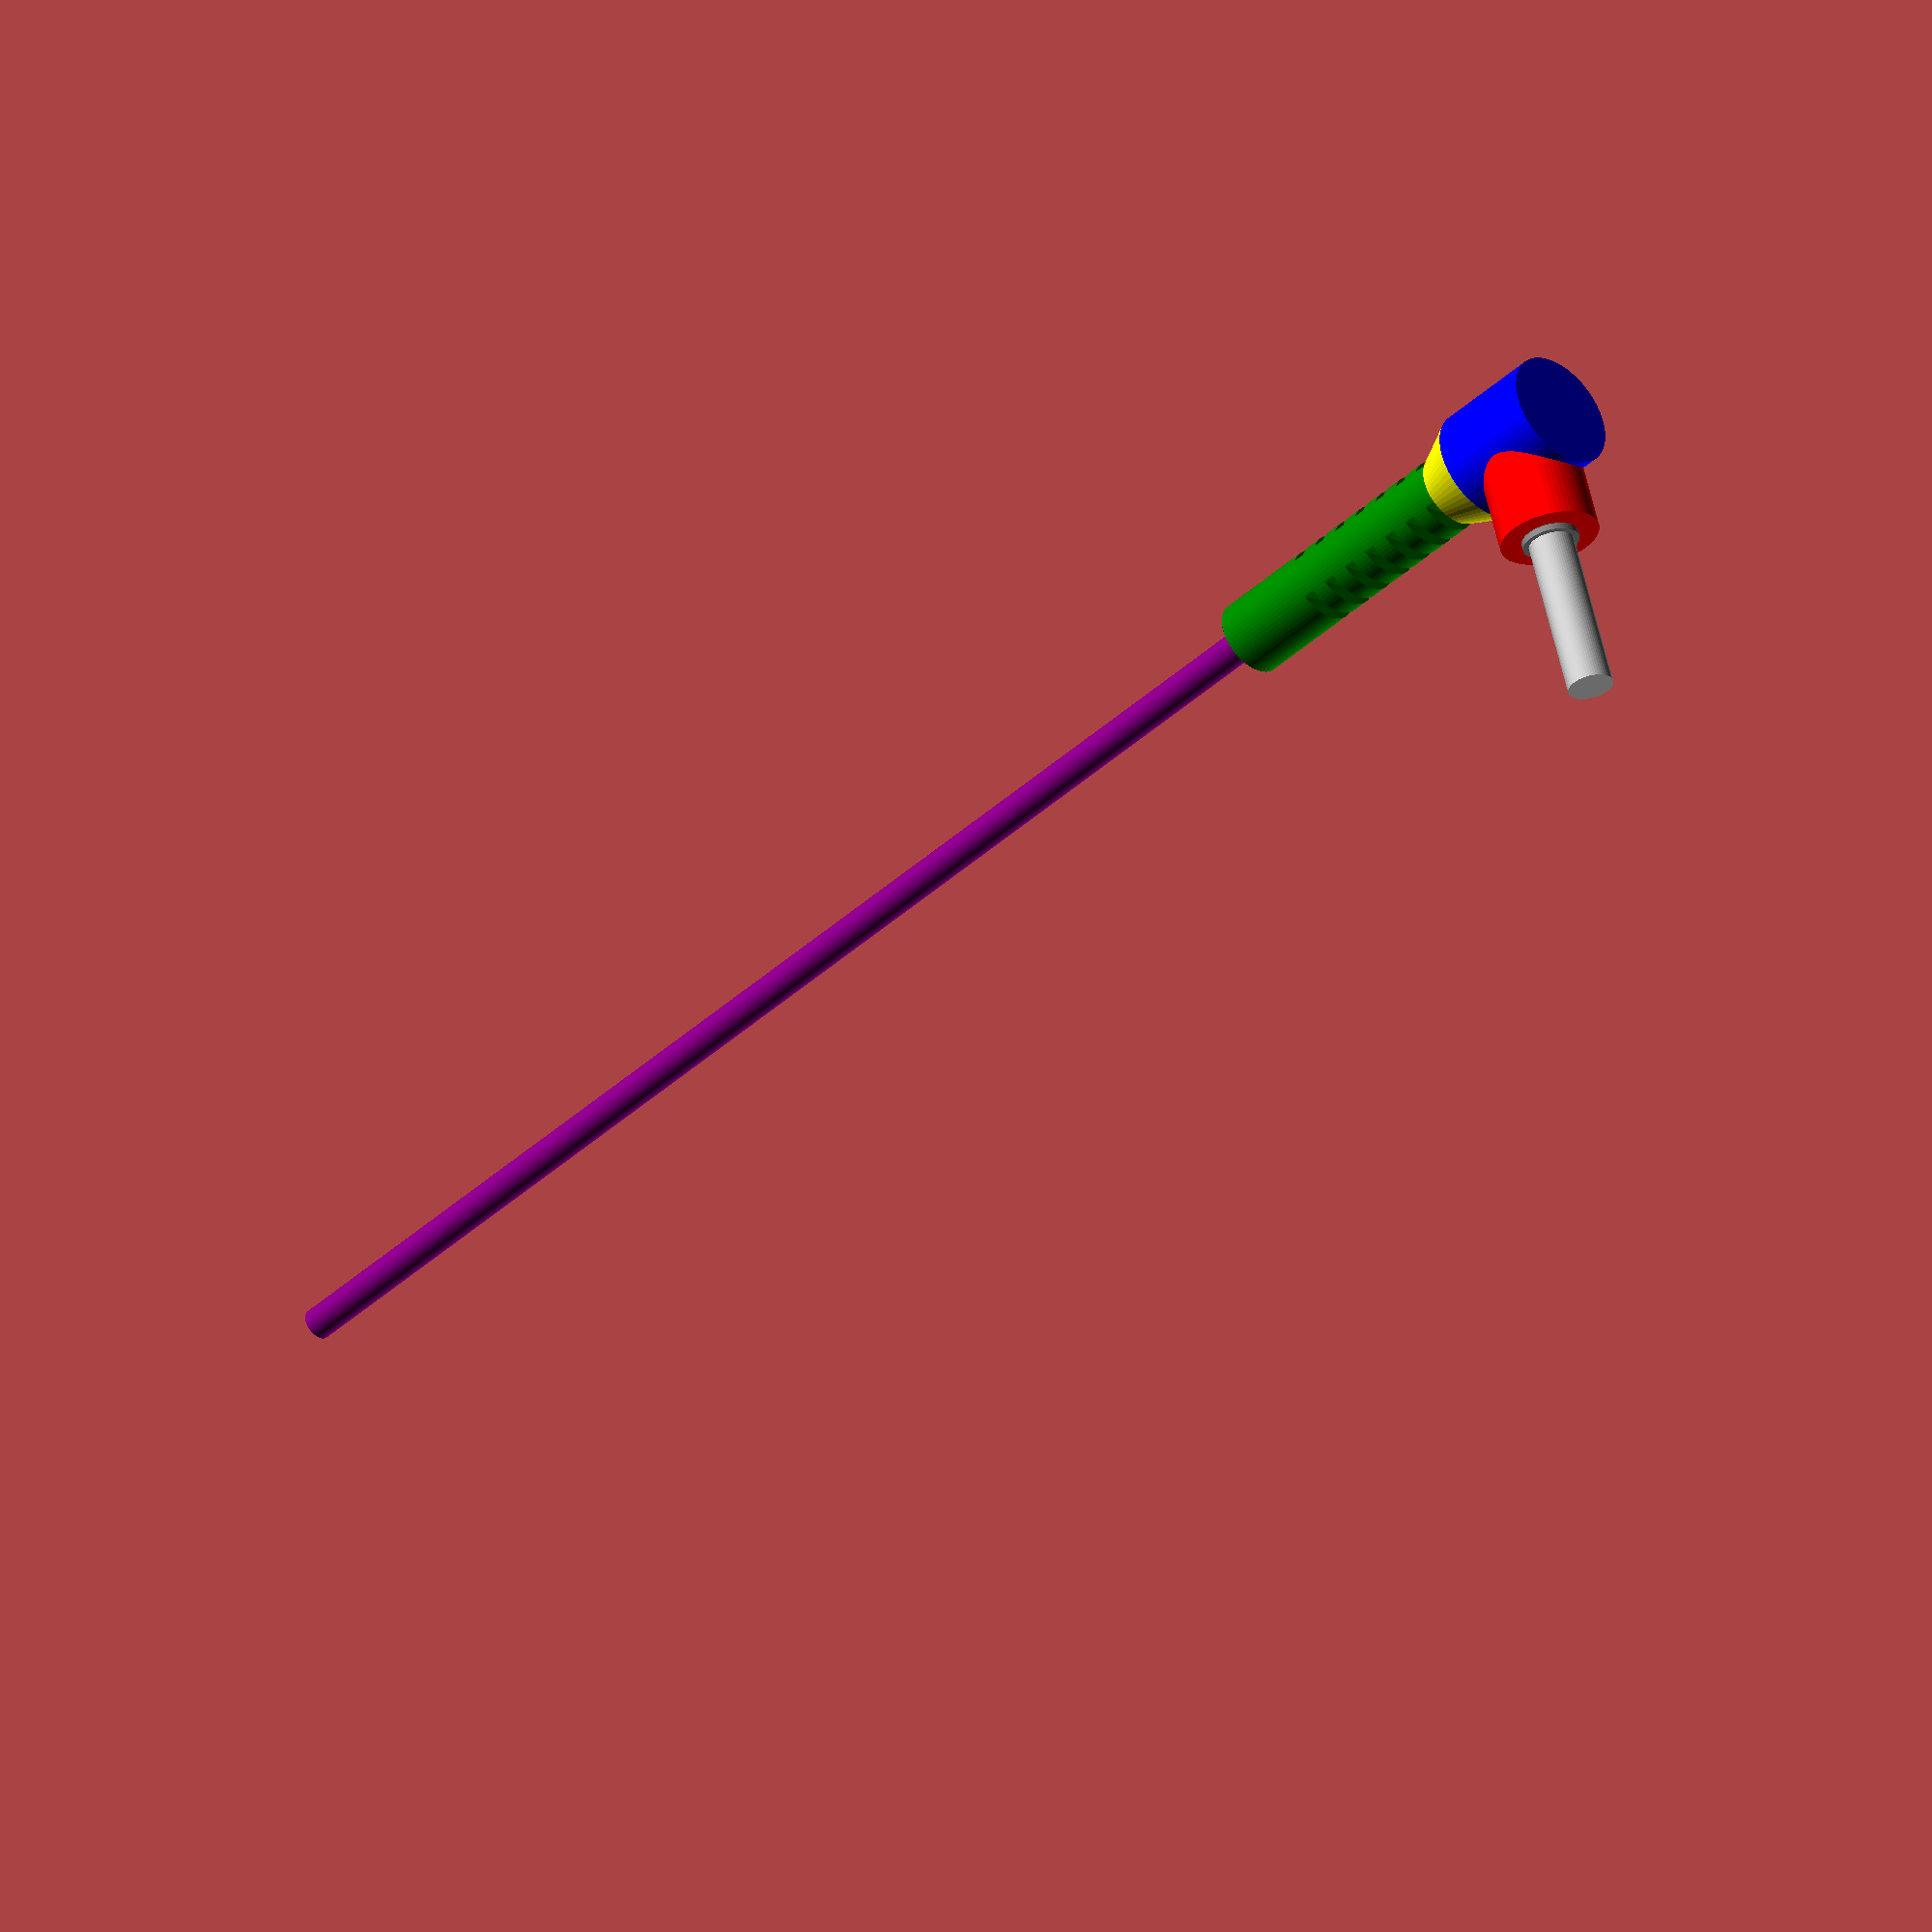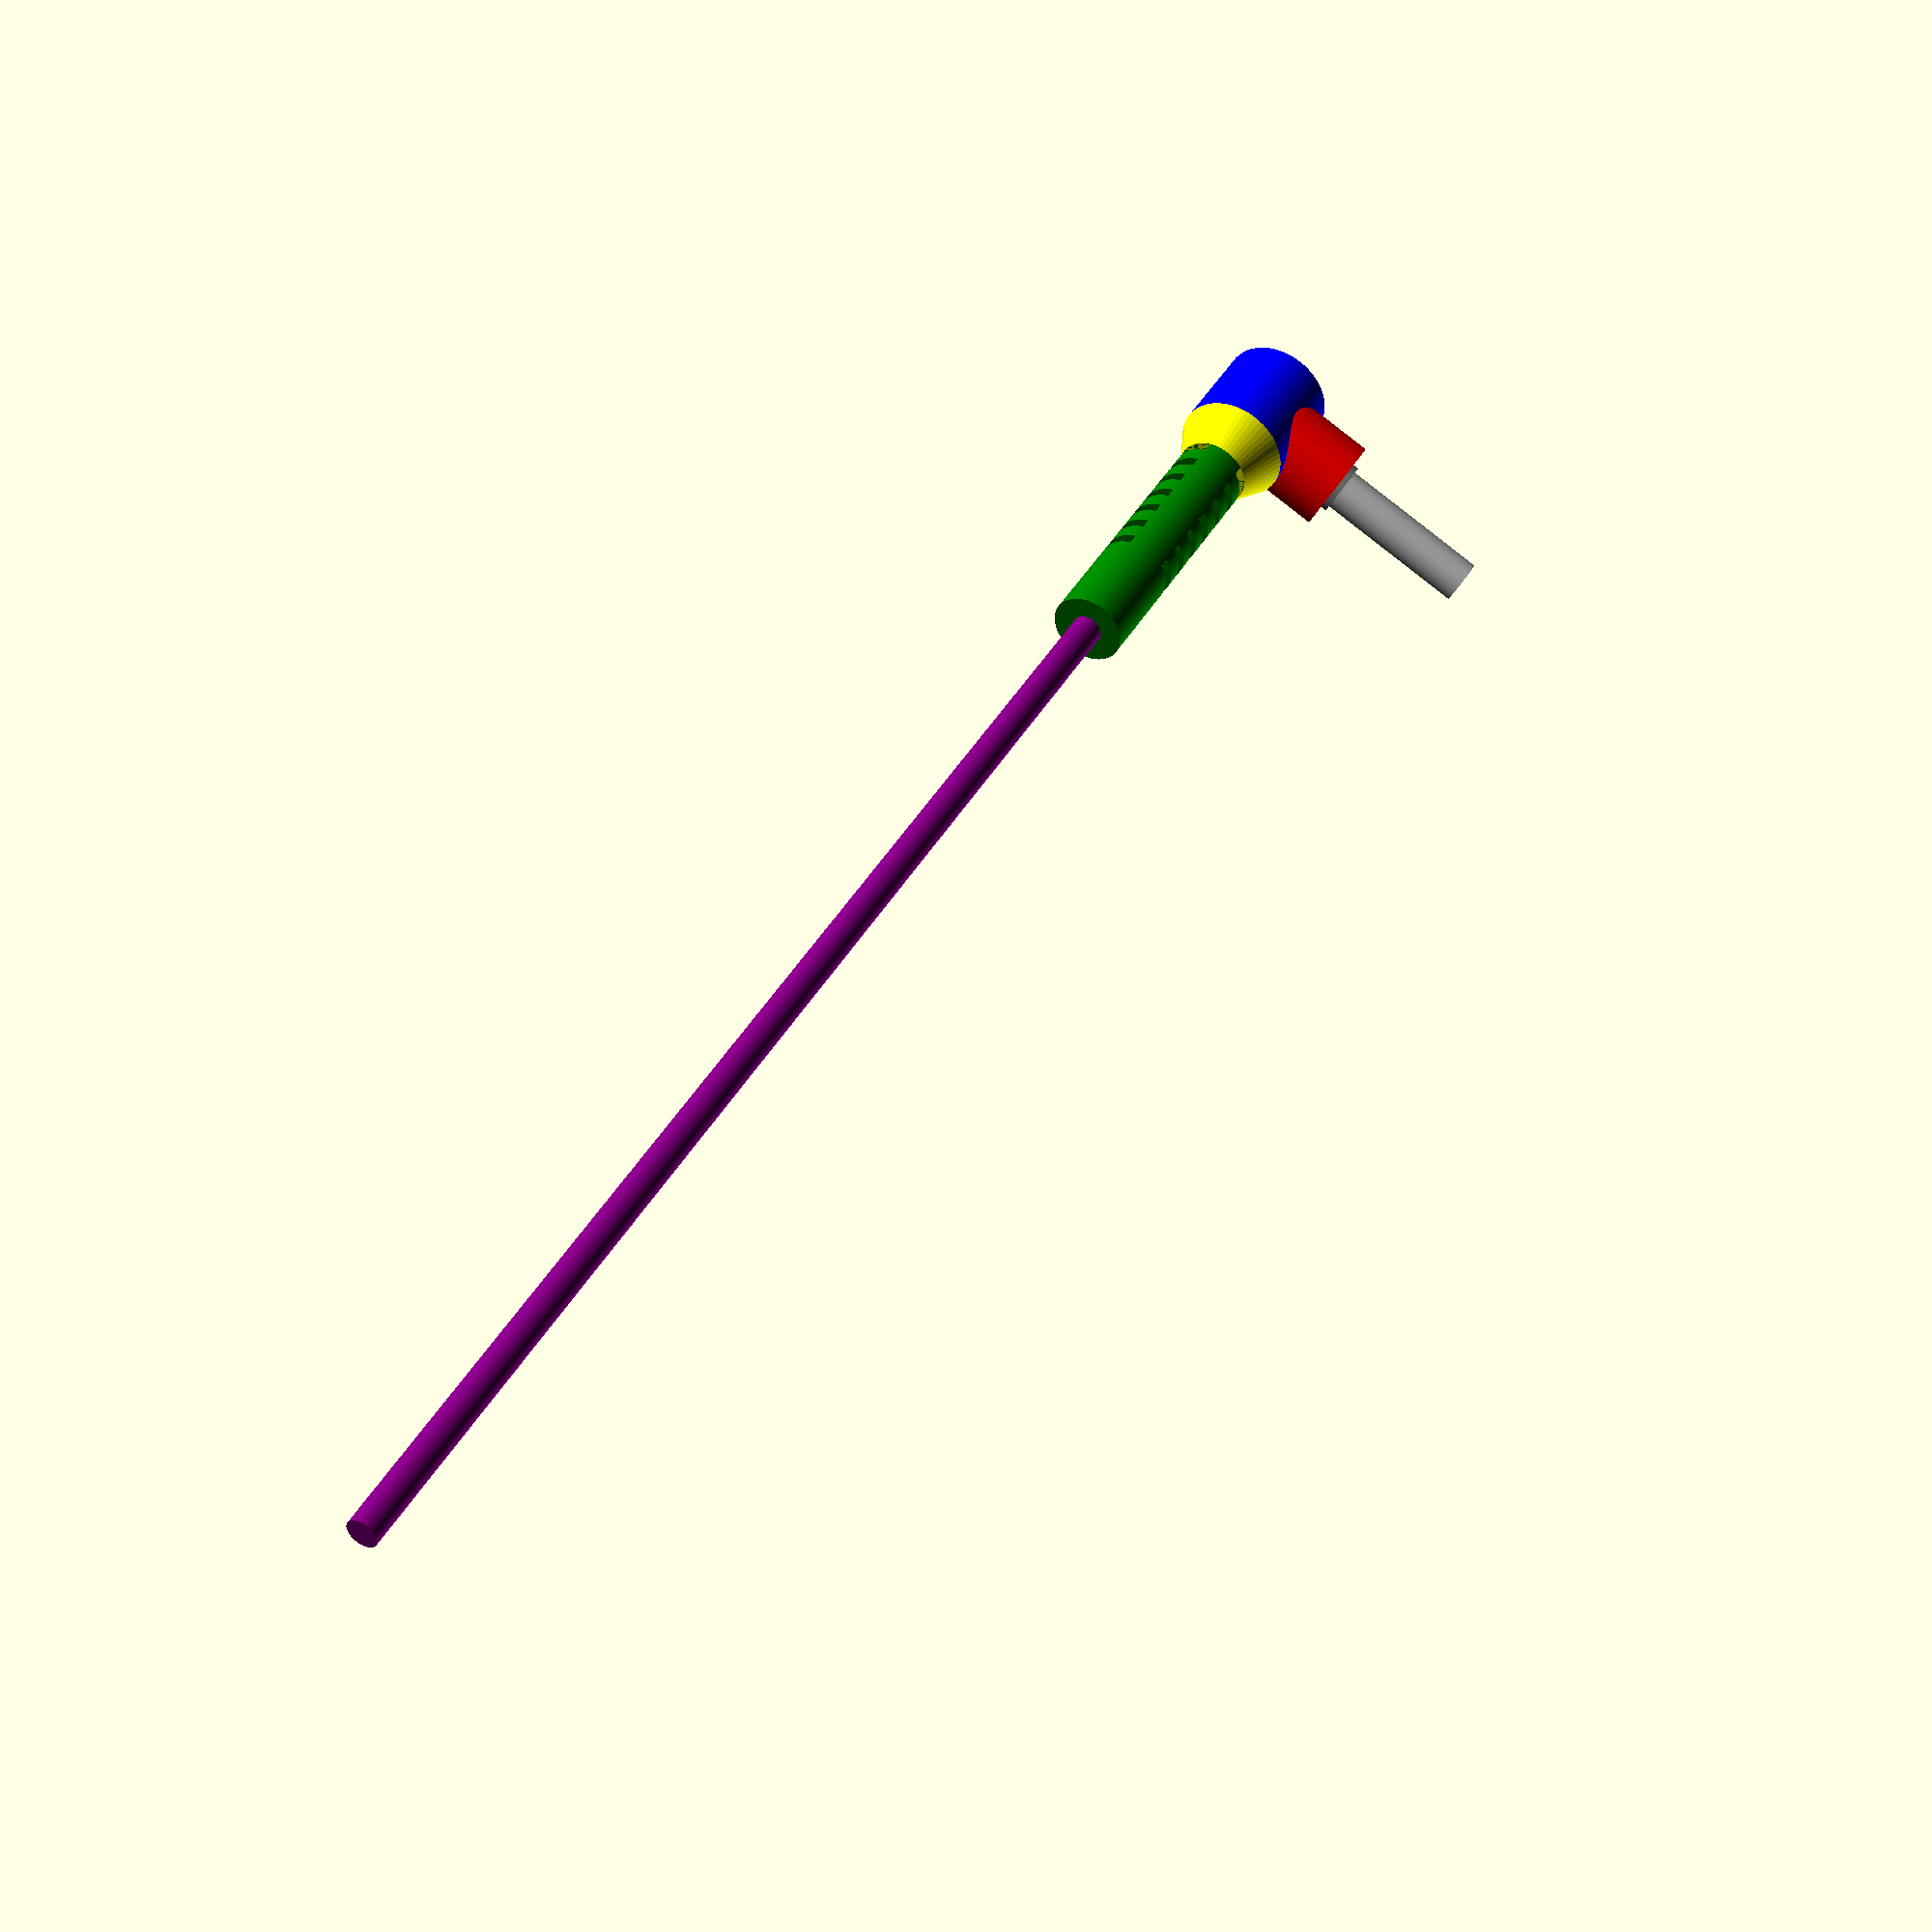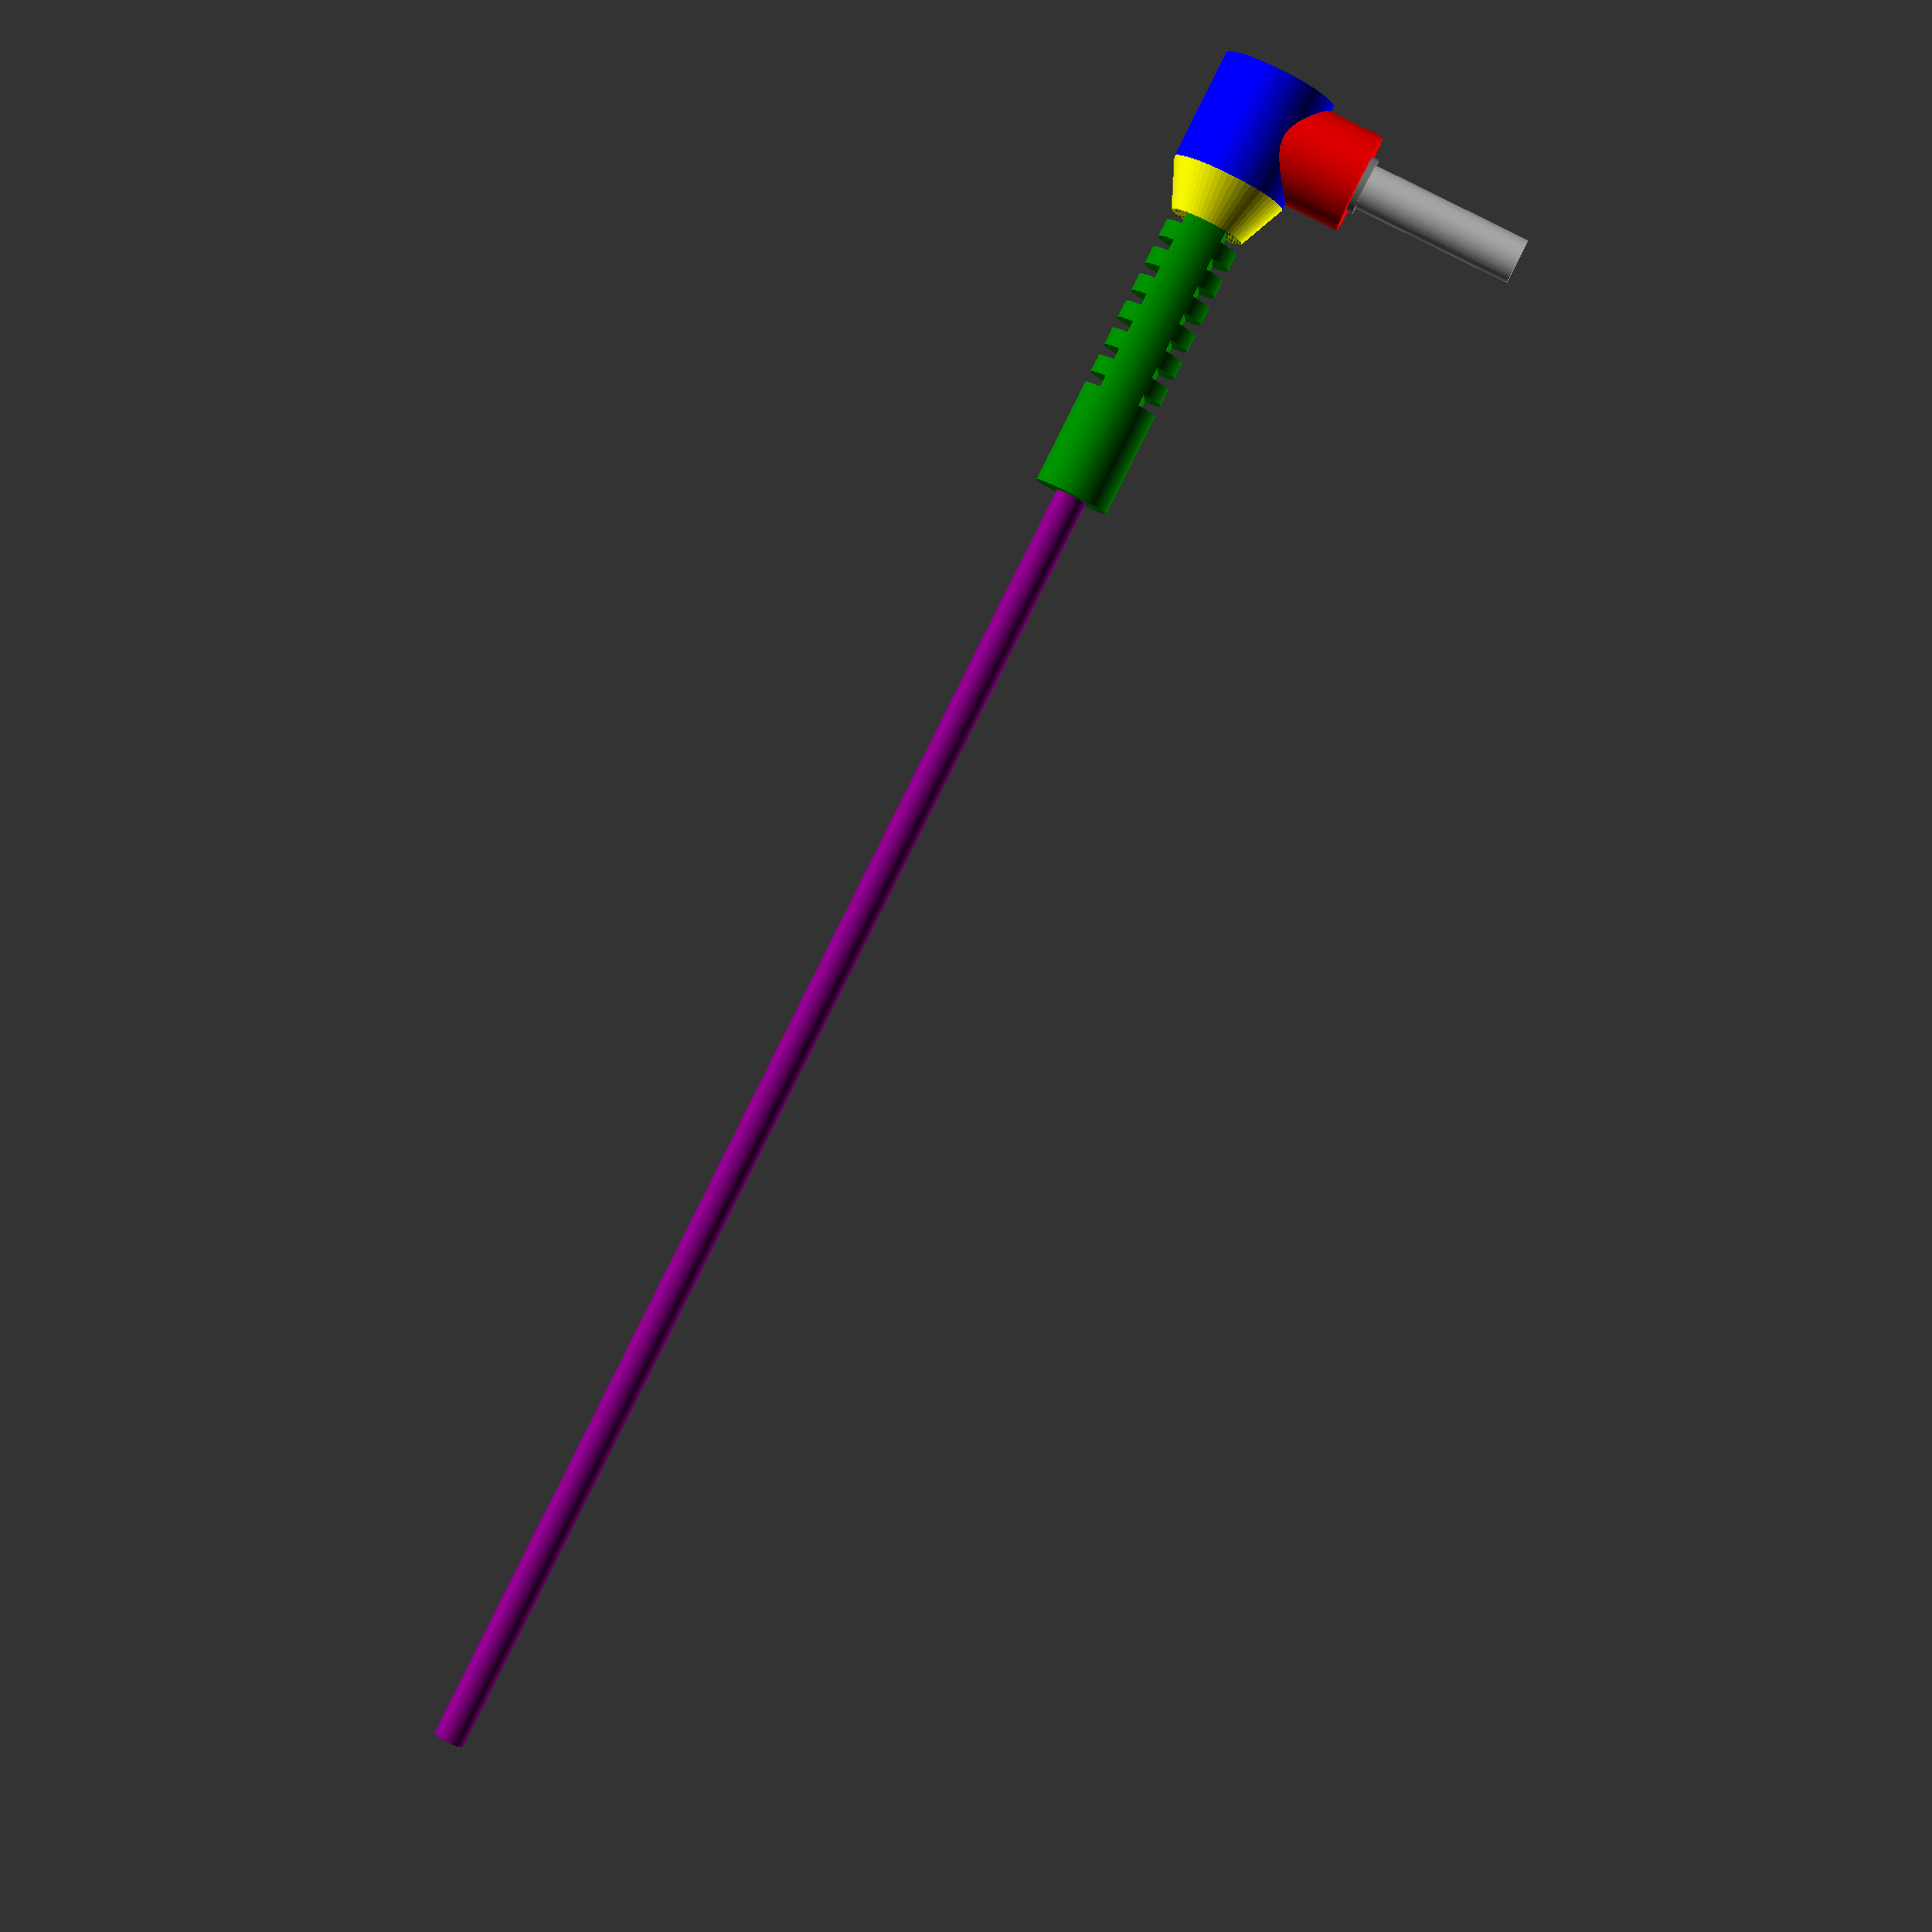
<openscad>
// Headphone end-mold replacement 90 deg bend

/*
Revision 1
  -increased diameter and length of lower end
*/
/*
   |  |
   |  |   -----Upper Taper
   /  \ 
  |    |  -----Lower Diameter
  |    |
  |    |
  |    |  -----Lower Taper
   \__/ 
    ==    -----Butt End
    ||
    ||
    ||
    ||
    \/           
            --------------------Taper: 4(len)  
           /   -----------------Texture: 15(len) 
          /   /      -----------Cable: 4.6(dia); 29(len)
   _____ /   /      /   --------Wire: 2.5(dia)
  |     \___/_____ /   /
  |      _________|===== -------Top: 6.6(dia); 9.3(len)
  |_  __/ 
   |  |   ----------------------Lower End: 6.2(dia); 6(thick)
   |__|
    ==    ----------------------Butt End: 4.5(dia); 1.1(thick)
    ||
    ||
    ||    ----------------------Jack: 3.6(dia)
    ||
    \/

*/

/*[Jack Sheath Dimensions]*/
model=1;//[1:model, 0:mold]
jackDia=3.6; //Jack Diameter
jackLen=14; //Jack Length

buttEndDia=4.5; //butt end diameter
buttEndThick=1.1; //butt end thickness

lowerEndDia=8.5; //original 6.2
lowerEndThick=7.5; //original 6

topDia=10; //original 6.6
topLen=9.5;

taperLen=4;

cableDia=6.5; //original 5
cableLen=29;

wireDia=2.5;


texture=1;
textureSpacer=texture*1.5;
textureLen=15;


/*[Closure]*/
//boltD=3.2;
boltD=3.3;

/*[Overages]*/
pctOvr=1.08;

/*[Layout]*/
separation=5;

/*[Hidden]*/
$fn=60; //curve refinement
//position the top cylinder so it precisely intersects with the top of the 
//bottom cylinder using chord length=2*sqrt(r^2-d^2) where d is the displacement
chordDisp=sqrt(pow(topDia/2, 2)-pow(lowerEndDia,2)/4);

//Top displacement to make lowerEnd the correct length
topDisp=buttEndThick/2+lowerEndThick+topDia/2-chordDisp-0.1;

//mold dimensions
moldX=topLen+cableLen;
moldY=lowerEndThick+buttEndThick/2+topDia-chordDisp;
moldZ=topDia*1.5;

 
module cableTexture() {
  difference() {
    cylinder(r=cableDia/2, h=cableLen);
    for (i = [0 : texture+textureSpacer : textureLen ]) {
      translate([cableDia/2-texture/2, 0, i+taperLen+texture/2])
        rotate([90, 0, 0])
        //cylinder(r=texture/2, h=cableDia, center=true);
        cube([2*texture, texture, cableDia], center=true);

      translate([-cableDia/2+texture/2, 0, i+taperLen+texture/2])
        rotate([90, 0, 0])
        cube([2*texture, texture, cableDia], center=true);

    }
  }
}

module jSheath() {
  union() {
    //phono jack
    translate([0, 0, -jackLen])
      color("silver")
      cylinder(r=jackDia/2*pctOvr, h=jackLen);
    //butt end
    translate([0, 0, 0])
      color("gray")
      cylinder(r=buttEndDia/2*pctOvr, h=buttEndThick);
    //lower end
    translate([0, 0, buttEndThick/2])
      color("red")
      cylinder(r=lowerEndDia/2, h=lowerEndThick);
    //top 
    translate([-topLen/2, 0, topDisp])
      rotate([0, 90, 0])
      color("blue")
      cylinder(r=topDia/2, h=topLen);
    
    //cable
    translate([topLen/2, 0, topDisp])
      rotate([0, 90, 0])
      color("green")
      cableTexture();
      //cylinder(r=cableDia/2, h=cableLen);

    //cable taper
    translate([topLen/2, 0, topDisp])
      rotate([0, 90, 0])
      color("yellow")
      cylinder(r2=cableDia/2, r1=topDia/2, h=taperLen);

    //wire 
    translate([topLen/2, 0, topDisp])
      rotate([0, 90, 0])
      color("purple")
      cylinder(r=wireDia/2*pctOvr, h=cableLen*5);


  }
}

module mold(orientation=-1) {

/*
  ---------------------
  | A      B         C|


    G      F     
                E    D 
  |___________________|

*/



  difference() {
    translate([(moldX)/2-topLen/2, -moldY/2, orientation*moldZ/4])
      cube([moldX+boltD*4, moldY+boltD*4, moldZ/2], center=true);

    //create negative for mold
    rotate([90, 0, 0])
      jSheath();

    //bolt holes
    //A
    translate([(topLen/2+cableLen), (topDisp+boltD*2)*-1, 0])
      cylinder(r=boltD/2, h=moldZ*3, center=true);

    //B
    translate([(topLen/2+boltD+cableLen/6), (topDisp+boltD*2)*-1, 0])
      cylinder(r=boltD/2, h=moldZ*3, center=true);

    //C
    translate([(topLen/2+boltD)*-1, (topDisp+topDia/2+boltD/2)*-1, 0])
      cylinder(r=boltD/2, h=moldZ*3, center=true);

    //D
    translate([(lowerEndDia/2+boltD)*-1, 0, 0])
      cylinder(r=boltD/2, h=moldZ*3, center=true);


    //E
    translate([lowerEndDia/2+boltD, 0, 0])
      cylinder(r=boltD/2, h=moldZ*3, center=true);


    //F
    translate([topLen/2+boltD+cableLen/6, -topDisp+boltD*2, 0])
      cylinder(r=boltD/2, h=moldZ*3, center=true);

    //G
    translate([(topLen/2+cableLen), -topDisp+boltD*2, 0])
      cylinder(r=boltD/2, h=moldZ*3, center=true);

  }
}


module layout(model=0) {
  if (model==0) {
    mold(orientation=-1);

    translate([0, moldY+separation, 0])
      rotate([180, 0, 0])
      mold(orientation=1);
  } else {
    jSheath();
  }
}

layout(model);
//cableTexture();
//jSheath();


</openscad>
<views>
elev=299.0 azim=46.5 roll=166.5 proj=o view=solid
elev=269.6 azim=320.5 roll=127.8 proj=p view=solid
elev=95.5 azim=186.4 roll=63.2 proj=p view=solid
</views>
